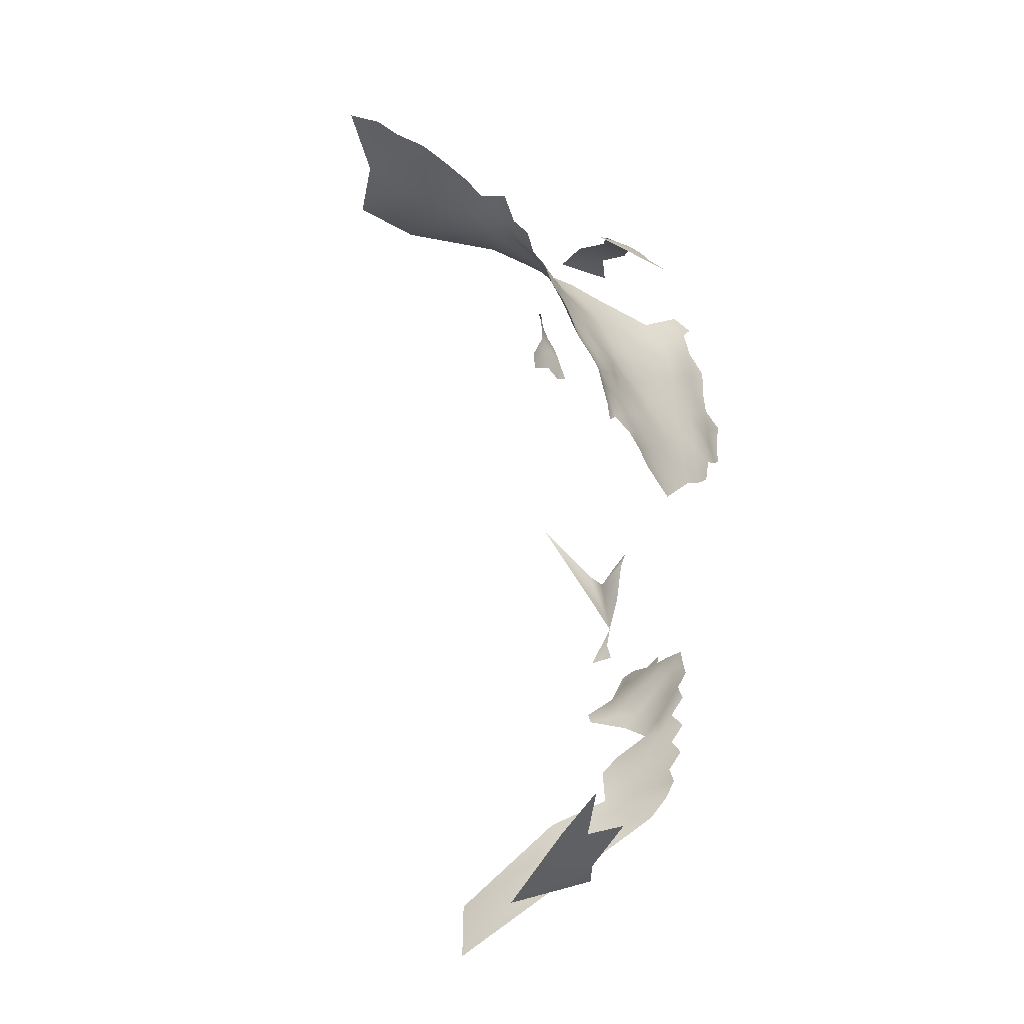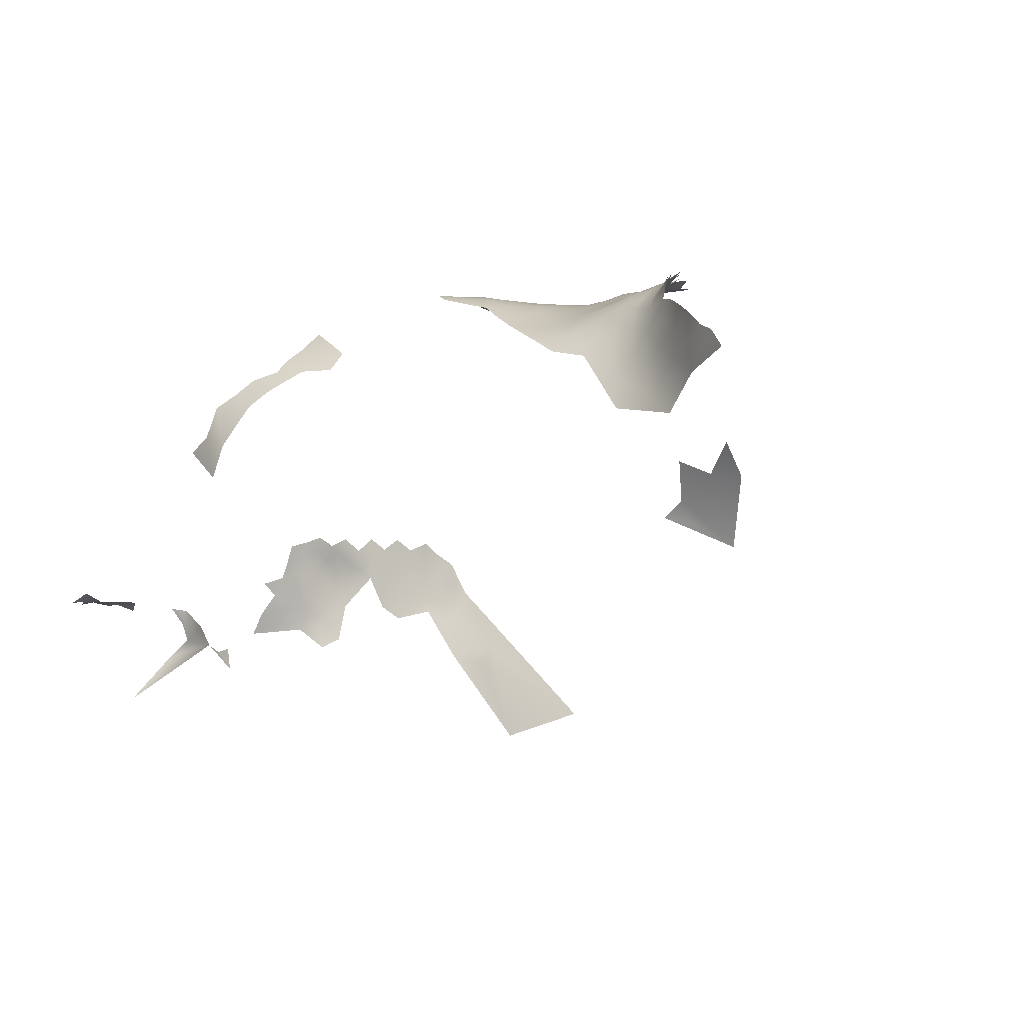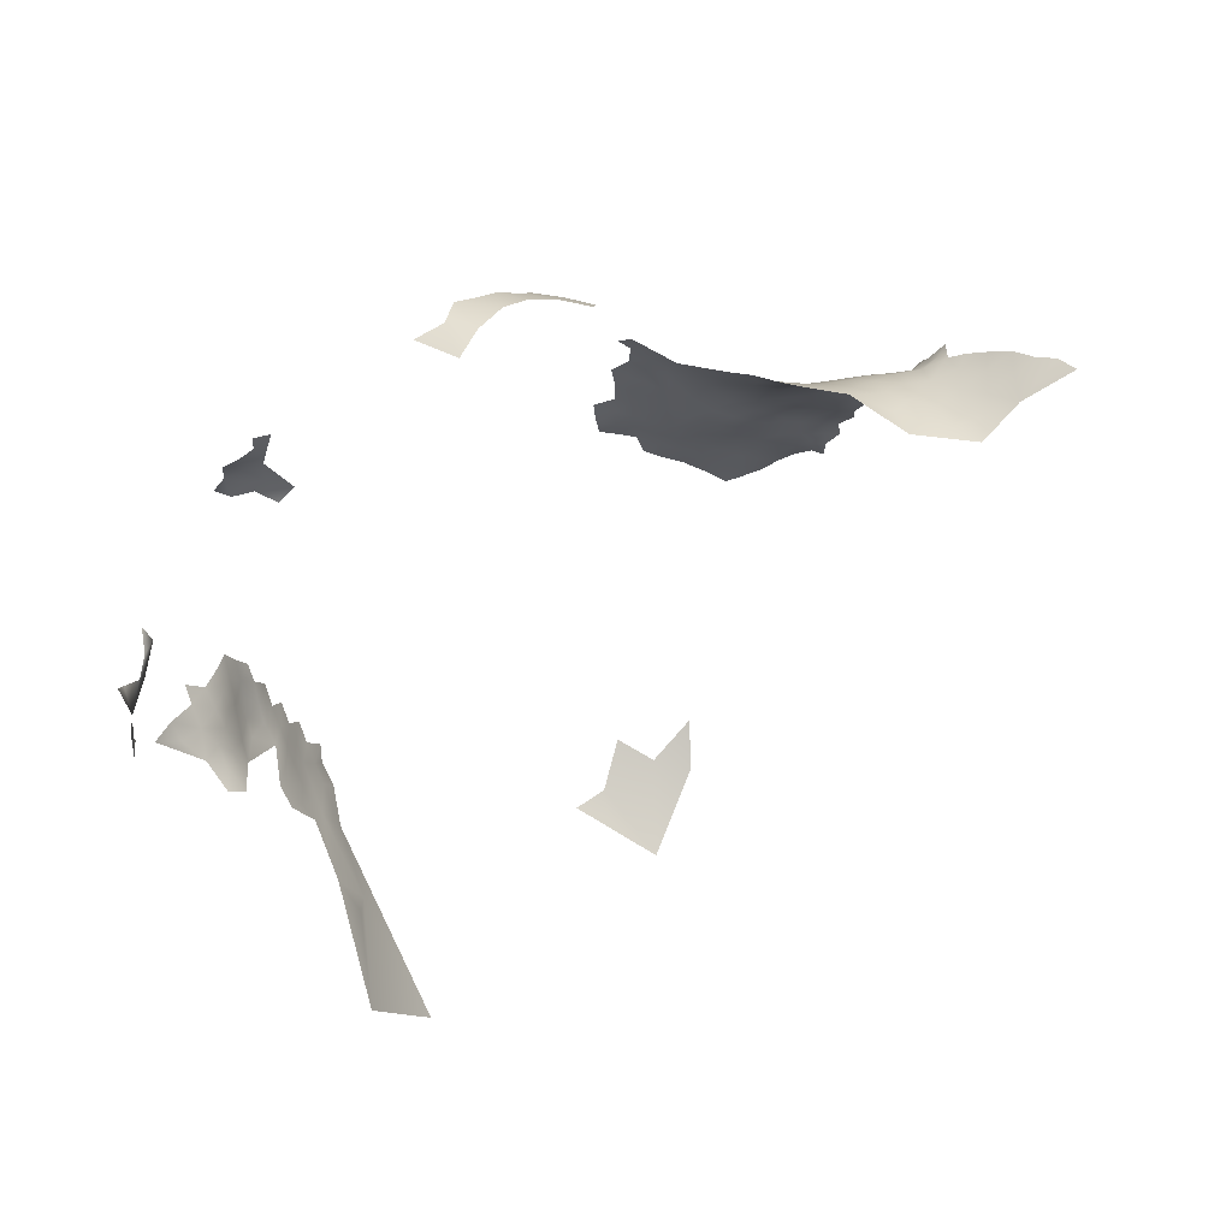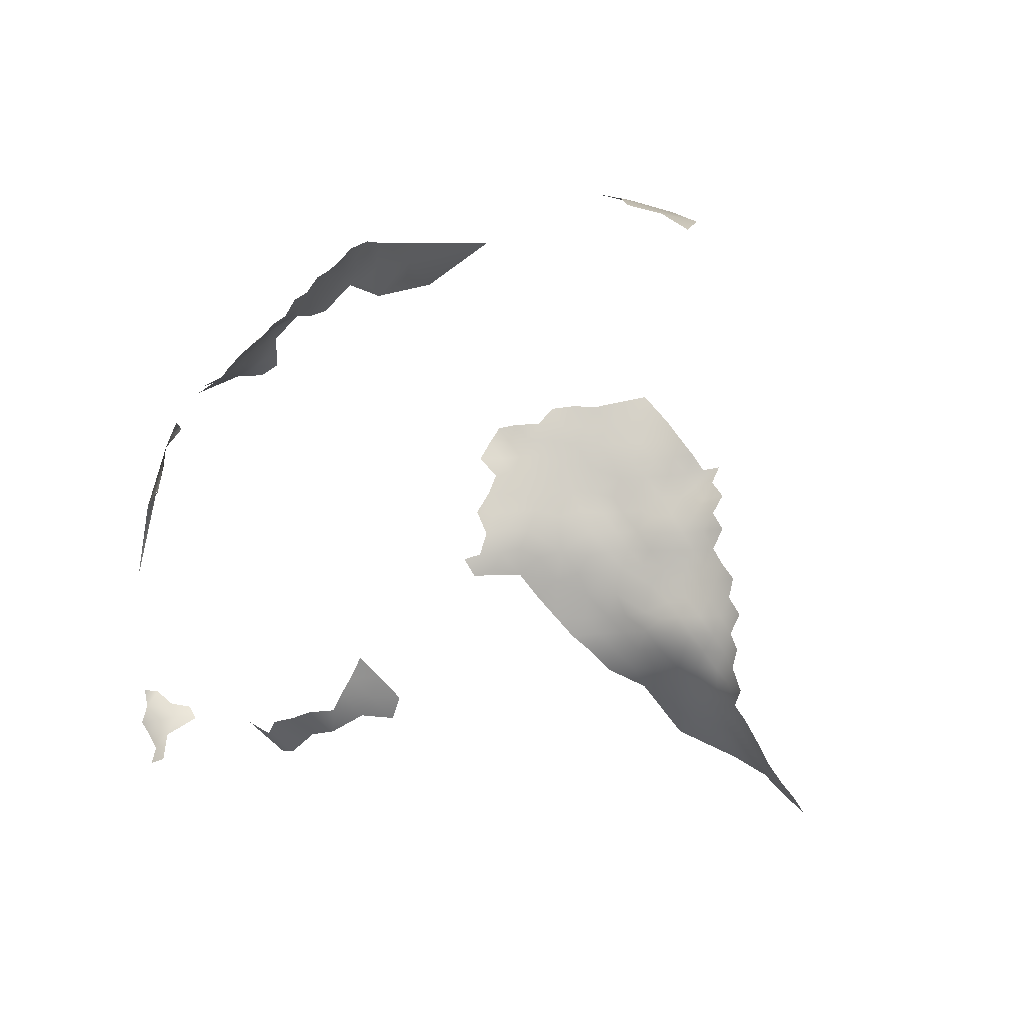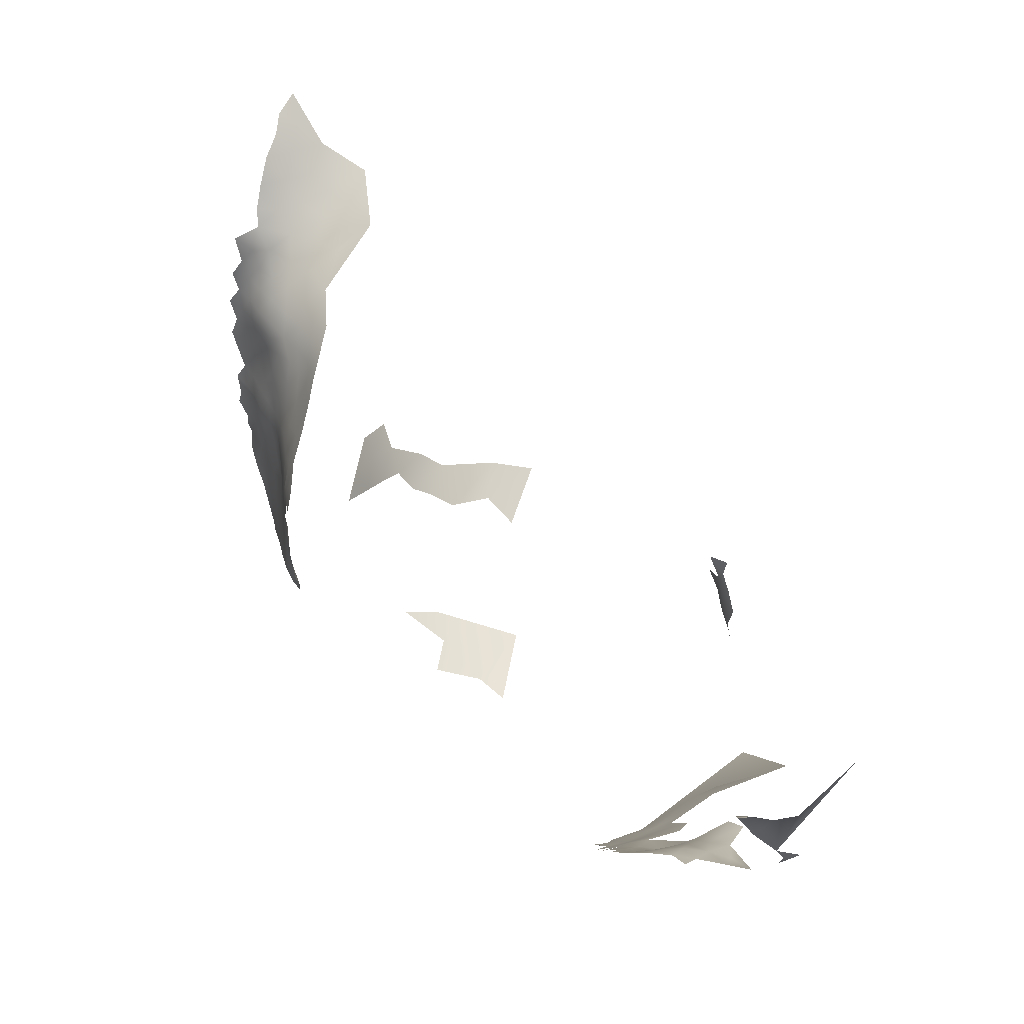
<metadata>
{"format":"obj","ext":"obj","renderer":"f3d","projection":"perspective","resolution":1024,"background":"white","views":[{"elev":-29.0,"azim":-57.4,"up":"+Y"},{"elev":-7.4,"azim":-137.7,"up":"+Z"},{"elev":-36.7,"azim":-173.6,"up":"+Z"},{"elev":71.0,"azim":-152.5,"up":"+Z"},{"elev":70.0,"azim":73.3,"up":"+Y"}]}
</metadata>
<code>
v 745 450.5 619.1
v 736.3 438.7 619.5
v 733.8 439.7 619.5
v 738.9 440.9 619.7
v 736.1 441.3 619.3
v 731.2 440.8 619.5
v 731.2 443.5 619.1
v 728.8 442.2 619.7
v 733.7 442.3 619.1
v 733.8 445 618.8
v 733.7 447.8 618.4
v 731.1 446.2 618.6
v 736.4 446.4 618.7
v 736.3 449 618.2
v 739.1 444.9 619
v 739.1 447.9 618.7
v 734.1 450.7 617.7
v 738.6 451 617.9
v 741.7 449.4 618.7
v 741.7 446.5 619.1
v 730.8 448.9 618
v 728.2 447.5 618.3
v 728.7 444.8 619.1
v 736.5 443.6 619.1
v 731.4 451.9 617.4
v 733.7 453.3 616.8
v 742.2 452.7 618.3
v 741.8 443.3 619.6
v 734.1 456 616.3
v 734.3 459.2 616.1
v 733.2 462.2 615
v 730.9 460.3 615
v 731.2 457.4 615.8
v 736.7 457.1 616.7
v 736.5 454 616.9
v 739.5 455.4 617.4
v 739.3 459.3 617.1
v 731.7 454.6 616.5
v 728.5 458.8 615.3
v 728.3 461.3 614.4
v 725.9 459.8 614.9
v 725.8 457.6 615.8
v 728.5 456.1 616.3
v 742.2 457.2 617.9
v 742.4 460.3 617.7
v 736.7 463.5 615.6
v 735.7 467.1 613.5
v 733.4 464.8 613.9
v 730.8 466.6 612.2
v 730.1 469.3 610.4
v 727.5 467.5 610.9
v 727.4 464.7 612.8
v 730.7 463.4 613.8
v 739.3 465.8 615.6
v 727.3 470 609.2
v 727.5 472.3 607.4
v 724 473.1 605.5
v 724.3 470.9 608.2
v 720.9 471.5 606.6
v 724.3 468.5 610.1
v 721.3 469.6 609
v 718 470.5 607.2
v 718.5 468.4 610.3
v 721.5 467.2 611.4
v 724.9 466.6 611.6
v 722.7 465.1 612.7
v 733.6 471.1 610.8
v 726.3 443.4 619.7
v 742.1 463.4 617.3
v 744.8 459 618.3
v 745 455.8 618.6
v 747.5 457.5 618.7
v 747.2 460.4 618.3
v 747.7 454.6 618.9
v 750.1 456 618.7
v 749.7 458.6 618.7
v 752.7 454.7 618.5
v 752.7 457.5 618.9
v 726 446.1 618.8
v 729.5 453.3 617
v 744.5 448 619.4
v 744.5 444.6 619.7
v 749.3 461.4 618.5
v 747.1 446.4 619.6
v 727.9 450.4 617.5
v 749.5 464.6 618.5
v 715 469.3 609
v 714.5 471.1 605.2
v 710.9 471.7 603.3
v 711.5 470.1 607.5
v 710 472.8 598.9
v 707.6 472.3 601.5
v 704.2 473 599.9
v 704.8 472.5 603.7
v 701.4 473.9 601.6
v 704.5 472.2 607.4
v 708.2 471.2 606.6
v 718.5 472.6 604.2
v 725.6 455.1 617.1
v 723.2 458.9 615.3
v 723 456.4 616.4
v 720.3 457.6 615.7
v 720.3 460.1 614.8
v 717.9 459 615.6
v 717.9 461.5 614.8
v 717.9 463.9 614
v 715.4 462.8 614.8
v 715.4 460.3 615.7
v 720.2 462.7 613.9
v 715.7 457.9 616.7
v 717.9 456.5 616.5
v 715.6 465.3 613.7
v 712.9 464.1 614.3
v 712.9 461.7 615.6
v 720.4 455.1 616.8
v 710.5 463.3 615.4
v 712.8 466.5 612.7
v 710.2 465.5 613.6
v 710.6 460.7 617.1
v 712.9 459.1 616.8
v 723.5 461.6 614.2
v 715.9 455.4 617.7
v 717.9 453.9 617.5
v 722.7 453.7 617.4
v 708.7 465 615.7
v 730.5 472 609.1
v 737.1 470.1 612.7
v 756.1 494 605.5
v 755.8 491.6 607.3
v 759.5 497.7 602.4
v 756.4 496.1 603.4
v 705.7 470.9 610.6
v 703.4 472.1 610
v 710.2 467.7 611.8
v 715.5 467.5 611.7
v 718.2 466.3 612.6
v 709 469.7 610.1
v 712.7 468.5 610.7
v 720.3 452.4 618
v 718 451.1 618.9
v 720.1 449.7 619
v 720 447 619.6
v 722.2 448.4 618.7
v 722.2 445.7 619
v 722.4 450.9 618.2
v 722.3 443.3 619.3
v 724.1 447 618.4
v 725.1 449.3 618.1
v 724.1 444.6 619
v 725.2 452.2 617.7
v 752.4 494.8 603.2
v 705.8 469.6 614.1
v 720.2 465.1 613.1
v 740.4 469 614.9
v 744 468 617
v 743.9 470.3 616.2
v 746.4 469.7 617.5
v 746.9 466.7 618
v 701.9 473.7 598.1
v 702.7 473.4 594.1
v 713.6 456.7 618
v 797.4 437.2 587.7
v 796.8 434.6 586
v 796.1 432.2 587.9
v 796.8 434.4 582.4
v 797.3 436.9 583.9
v 796.2 432 584.5
v 796.3 432 581.2
v 795.4 429.5 586.2
v 795.7 429.4 582.9
v 797.7 437 580.9
v 798 439.6 585.5
v 798.8 439.8 582.6
v 796.9 434.2 579.4
v 797.3 434.4 576
v 796.2 432 577.6
v 800.1 440.4 580.1
v 798.5 442.4 587.3
v 799.2 442.3 584.2
v 800.5 442.6 581.7
v 800.6 444.7 583.6
v 799.4 444.7 586
v 800.6 446.8 584.7
v 801.1 446.4 581.4
v 801.4 449.3 583.6
v 800.8 449.3 586.3
v 799.8 447 587.3
v 801.7 451.9 585.5
v 802.5 452 582.8
v 795.6 429.4 579.4
v 803.7 452.2 580.2
v 802 449.6 581
v 802.7 449.9 578.3
v 795.4 429.3 576.2
v 794.2 426.3 575.5
v 796.1 431.8 574.1
v 794.2 426.9 587.6
v 794.7 426.9 584.4
v 794.8 426.9 577.6
v 794.8 426.8 580.7
v 800.3 440.5 576
v 800.5 443.1 574
v 793.9 424.3 582.5
v 794.3 424.6 586.1
v 793.1 421.4 584.1
v 793.1 421.8 580.7
v 792.8 421.5 578.2
v 792.4 418.7 579.3
v 792.3 421.4 575
v 805.7 454.4 579.2
v 805.1 452.6 577.3
v 804.2 450.2 575
v 801.9 447.2 577
v 802.5 447.4 574.2
v 801.7 447.9 579.5
v 801.4 445 574.9
v 800.7 442.9 577.9
v 750.3 453.3 618.7
v 748 452 619.3
v 745.4 453.1 618.9
v 747.7 449.3 619.7
v 750.4 450.7 619.4
v 752.5 452.1 618.7
v 745.8 472.5 616.4
v 708.2 467.2 614
v 805.6 474.4 573.6
v 807.3 473.2 565.9
v 805.6 472.2 571.2
v 806.4 470.5 568.7
v 804.7 472.1 573.4
v 806.8 467.2 571.2
v 809.1 463.5 568.4
v 799.6 442.7 570
v 708 468.7 612.1
v 755.5 498.2 600.3
v 761.5 499.2 600.4
v 745 462.1 618.1
v 745 465 617.9
v 742 466.2 616.7
v 747.3 463.4 618
v 727.5 453.4 617.2
v 806.2 451.3 572.5
v 807.2 453.8 573.9
v 692.7 477.2 603.6
v 690.5 477.9 600.9
v 697.9 475.3 606.9
v 711.5 474.1 595.7
v 706.3 473.2 597.1
v 752.1 492.3 605.8
v 748.5 490.6 605.9
v 752.1 489.6 608
v 801.8 445.3 572.4
v 803.8 447.9 571.6
v 701.2 473.9 605.3
v 698 475.3 603.2
v 697.7 475 598.8
v 793.7 424 577.9
v 793.1 423.7 573.9
v 713.2 472.6 600.8
v 791.2 423 567.8
v 706.9 469.9 611.8
v 748 471.3 617.6
v 783.6 510.7 570.8
v 781.9 509.5 572.3
v 784.1 508.4 571.3
v 783.6 505.7 571.4
v 783.9 502.7 571.5
v 786.1 504.5 571.6
v 786 507 571.1
v 788.1 505.8 571.2
v 781 501.3 571.4
v 785.6 501.1 571.4
v 788.6 503.2 571.8
v 788.4 500.3 571.4
v 790.3 501.2 571.8
v 783 500 570.4
v 786.7 502.4 571.8
v 755.4 403.9 600.9
v 744.8 404.4 603.1
v 768.5 501.3 592.4
v 764.8 501.8 594.2
v 762.8 502.2 588.1
v 760.7 502.2 592.5
v 764 500.6 598.5
v 700.8 473.6 608.7
v 755.5 488.8 609.9
v 695.2 476.3 604.7
v 761.9 400 591.9
v 748.3 493.1 603.1
v 758.3 499.6 598.1
v 808.9 453.9 570.8
v 809.8 461 567.4
v 809.9 458.7 568
v 809.6 458.4 564.7
v 757.5 398.1 590.7
v 801.3 445 568.6
v 694.7 476.8 601.4
v 750.4 401.6 598.4
v 745.1 399.9 597.7
v 789.1 417.2 566.2
v 789.2 415.4 569.5
v 757.8 400.3 594.5
v 750.8 394.7 586.3
v 804.7 482.8 558.7
v 788 411.7 554
v 781.7 401.4 558
f 265 263 264
f 32 40 39
f 145 141 143
f 122 111 110
f 149 147 144
f 149 79 147
f 269 268 270
f 111 104 110
f 123 111 122
f 100 42 41
f 103 105 104
f 144 146 149
f 109 105 103
f 109 106 105
f 102 103 104
f 142 143 141
f 7 8 6
f 143 144 147
f 222 218 219
f 102 104 111
f 122 110 161
f 125 118 225
f 153 106 109
f 23 8 7
f 134 137 234
f 114 108 107
f 142 144 143
f 17 26 25
f 238 237 240
f 79 149 68
f 261 234 137
f 114 119 120
f 182 178 179
f 223 77 218
f 38 25 26
f 38 80 25
f 72 75 76
f 108 110 104
f 113 114 107
f 33 39 43
f 221 222 219
f 108 104 105
f 124 101 115
f 139 141 145
f 7 12 23
f 266 269 265
f 266 268 269
f 215 213 193
f 29 38 26
f 136 106 153
f 136 112 106
f 274 277 272
f 11 14 17
f 107 108 105
f 222 223 218
f 75 218 77
f 187 183 186
f 107 106 112
f 107 105 106
f 185 186 183
f 69 237 238
f 193 192 215
f 182 183 187
f 15 13 24
f 74 219 218
f 74 218 75
f 9 6 3
f 9 7 6
f 139 140 141
f 135 138 117
f 71 220 74
f 114 116 119
f 114 113 116
f 273 277 274
f 273 274 275
f 13 14 11
f 13 11 10
f 115 102 111
f 115 111 123
f 16 15 20
f 72 74 75
f 11 12 10
f 42 100 101
f 124 139 145
f 118 125 116
f 99 150 241
f 182 181 183
f 24 13 10
f 115 139 124
f 20 19 16
f 153 66 64
f 189 185 192
f 99 43 42
f 34 30 29
f 220 219 74
f 184 183 181
f 273 268 277
f 273 270 268
f 87 138 135
f 184 185 183
f 240 237 73
f 240 73 83
f 267 276 272
f 267 271 276
f 253 214 252
f 44 71 70
f 32 39 33
f 112 113 107
f 103 121 109
f 179 181 182
f 179 180 181
f 70 73 237
f 10 7 9
f 10 12 7
f 23 68 8
f 101 102 115
f 71 74 72
f 267 268 266
f 216 252 214
f 191 189 192
f 241 43 99
f 16 13 15
f 134 117 138
f 73 76 83
f 73 72 76
f 165 171 166
f 165 174 171
f 135 112 136
f 198 170 169
f 18 16 19
f 81 82 84
f 40 41 39
f 78 75 77
f 108 114 120
f 42 39 41
f 42 43 39
f 118 117 134
f 192 185 184
f 192 184 215
f 22 23 12
f 22 12 21
f 167 169 170
f 198 197 204
f 198 169 197
f 53 49 52
f 257 195 199
f 139 115 123
f 252 216 202
f 44 70 45
f 99 42 101
f 140 139 123
f 224 157 262
f 5 9 3
f 5 3 2
f 29 26 35
f 155 158 157
f 15 28 20
f 167 170 168
f 174 165 168
f 165 167 168
f 11 21 12
f 246 285 254
f 216 214 213
f 79 23 22
f 79 68 23
f 20 28 82
f 150 145 148
f 150 124 145
f 121 100 41
f 179 178 172
f 179 172 173
f 174 176 175
f 112 117 113
f 112 135 117
f 110 108 120
f 110 120 161
f 24 9 5
f 24 10 9
f 16 18 14
f 16 14 13
f 34 29 35
f 195 194 199
f 61 60 58
f 81 20 82
f 81 19 20
f 27 18 19
f 85 22 21
f 70 72 73
f 70 71 72
f 267 272 277
f 267 277 268
f 50 55 51
f 29 33 38
f 49 50 51
f 61 64 60
f 61 63 64
f 118 116 113
f 118 113 117
f 167 163 164
f 85 150 148
f 80 43 241
f 203 198 204
f 205 206 203
f 191 192 193
f 169 167 164
f 240 158 238
f 188 185 189
f 188 186 185
f 95 93 159
f 78 76 75
f 51 52 49
f 86 240 83
f 208 207 206
f 37 44 45
f 37 36 44
f 196 176 194
f 196 175 176
f 53 40 32
f 134 234 225
f 134 225 118
f 56 58 55
f 1 219 220
f 1 221 219
f 199 190 200
f 132 96 133
f 33 29 30
f 100 102 101
f 53 31 48
f 53 32 31
f 97 137 90
f 99 124 150
f 99 101 124
f 45 70 237
f 45 237 69
f 60 65 51
f 152 234 261
f 52 51 65
f 170 190 168
f 100 121 103
f 100 103 102
f 148 143 147
f 148 145 143
f 86 158 240
f 173 177 180
f 173 180 179
f 1 19 81
f 36 37 34
f 36 34 35
f 17 25 21
f 17 21 11
f 64 66 65
f 64 65 60
f 166 171 173
f 166 173 172
f 98 62 59
f 4 5 2
f 191 211 210
f 60 55 58
f 60 51 55
f 257 207 209
f 156 157 224
f 156 155 157
f 132 152 261
f 238 158 155
f 152 225 234
f 48 49 53
f 168 190 176
f 168 176 174
f 135 136 63
f 154 54 239
f 81 221 1
f 81 84 221
f 85 241 150
f 294 292 293
f 217 180 177
f 64 136 153
f 64 63 136
f 22 85 148
f 132 261 137
f 126 55 50
f 126 56 55
f 32 33 30
f 32 30 31
f 79 148 147
f 79 22 148
f 165 166 163
f 165 163 167
f 50 67 126
f 205 203 204
f 194 190 199
f 194 176 190
f 198 203 200
f 200 190 170
f 200 170 198
f 48 31 46
f 46 47 48
f 38 43 80
f 38 33 43
f 193 211 191
f 193 212 211
f 255 246 254
f 57 58 56
f 245 244 297
f 212 213 214
f 212 193 213
f 246 255 287
f 257 199 200
f 184 181 180
f 27 19 1
f 27 1 220
f 257 258 195
f 257 209 258
f 66 153 109
f 242 291 243
f 52 40 53
f 85 80 241
f 62 61 59
f 62 63 61
f 87 135 63
f 87 63 62
f 154 239 155
f 154 155 156
f 239 69 238
f 239 238 155
f 266 265 264
f 257 206 207
f 4 24 5
f 217 201 202
f 217 202 216
f 251 129 249
f 251 286 129
f 90 138 87
f 93 95 94
f 93 94 92
f 250 251 249
f 88 87 62
f 88 90 87
f 177 173 171
f 54 47 46
f 253 212 214
f 253 242 212
f 89 90 88
f 89 97 90
f 254 94 95
f 95 255 254
f 166 172 162
f 166 162 163
f 98 88 62
f 130 235 131
f 59 61 58
f 59 58 57
f 177 201 217
f 138 137 134
f 138 90 137
f 54 69 239
f 233 296 252
f 233 252 202
f 4 15 24
f 4 28 15
f 151 128 131
f 66 109 121
f 35 26 17
f 85 21 25
f 85 25 80
f 287 297 244
f 295 288 302
f 289 250 249
f 289 249 151
f 128 249 129
f 128 151 249
f 255 297 287
f 255 256 297
f 296 253 252
f 254 96 94
f 130 236 290
f 130 290 235
f 212 243 211
f 212 242 243
f 27 220 71
f 257 200 203
f 257 203 206
f 256 95 159
f 256 255 95
f 44 36 27
f 44 27 71
f 18 17 14
f 18 35 17
f 266 271 267
f 91 89 259
f 91 92 89
f 247 248 91
f 96 285 133
f 96 254 285
f 184 213 215
f 132 97 96
f 132 137 97
f 94 96 97
f 247 91 259
f 209 207 208
f 259 89 88
f 47 127 67
f 36 35 18
f 36 18 27
f 37 30 34
f 47 49 48
f 92 94 97
f 92 97 89
f 151 131 235
f 46 31 30
f 171 174 175
f 248 159 93
f 248 160 159
f 154 47 54
f 154 127 47
f 248 93 92
f 248 92 91
f 205 208 206
f 217 216 213
f 98 59 57
f 66 52 65
f 46 30 37
f 217 184 180
f 217 213 184
f 67 50 49
f 67 49 47
f 37 45 69
f 196 194 195
f 284 290 236
f 294 232 292
f 233 202 201
f 46 69 54
f 46 37 69
f 259 88 98
f 171 201 177
f 154 156 224
f 282 283 281
f 229 228 230
f 279 299 298
f 160 256 159
f 280 282 281
f 284 281 283
f 284 283 290
f 260 258 209
f 253 291 242
f 256 245 297
f 229 231 232
f 301 209 208
f 260 195 258
f 247 160 248
f 301 300 260
f 301 260 209
f 227 229 232
f 298 302 278
f 247 259 98
f 303 295 302
f 303 288 295
f 303 302 298
f 303 298 299
f 305 260 300
f 305 300 301
f 306 305 301
f 304 227 232
f 306 301 208
f 40 121 41
f 52 121 40
f 121 52 66
f 228 226 230
f 230 231 229

</code>
